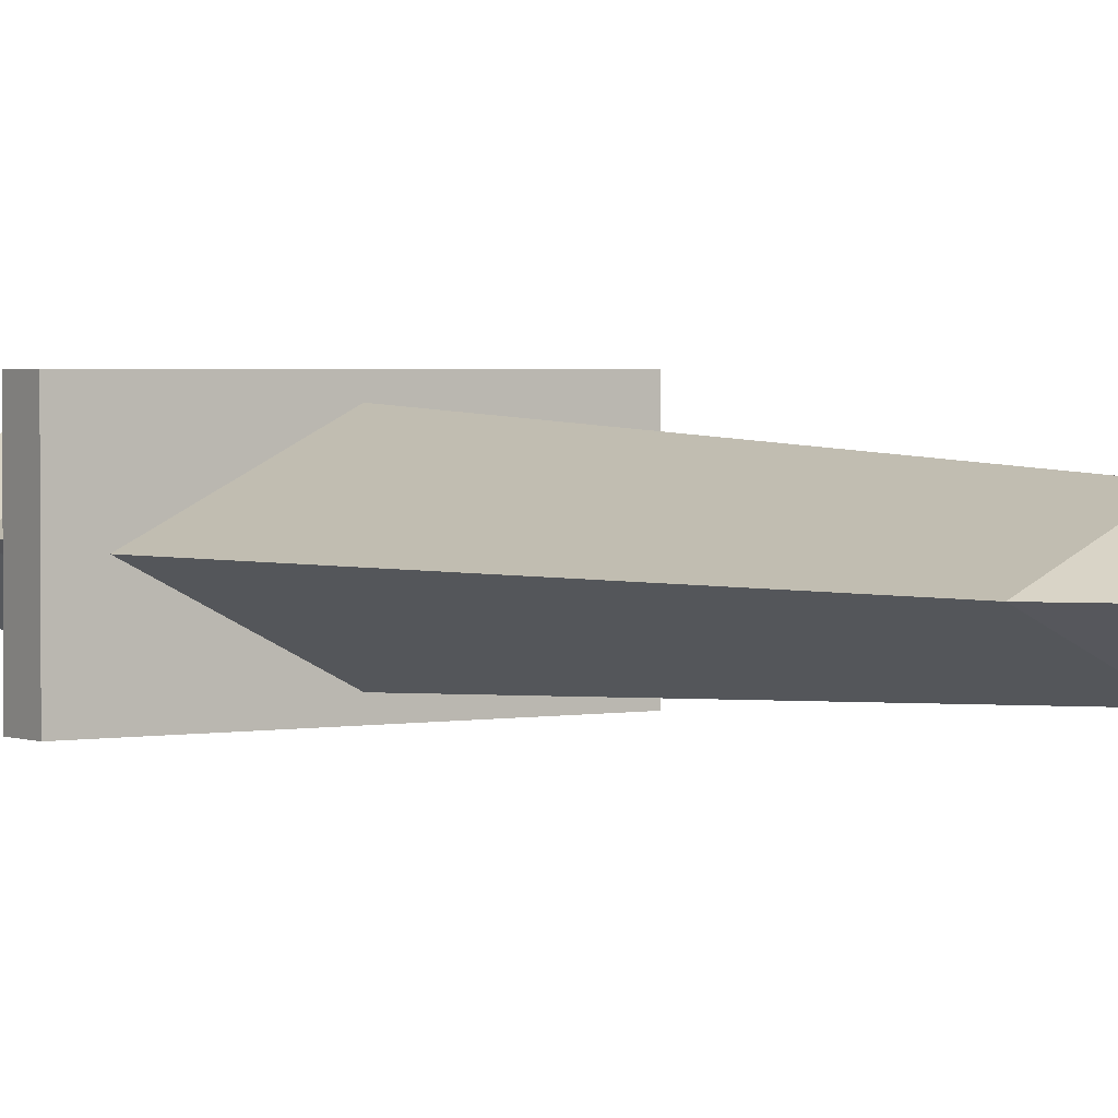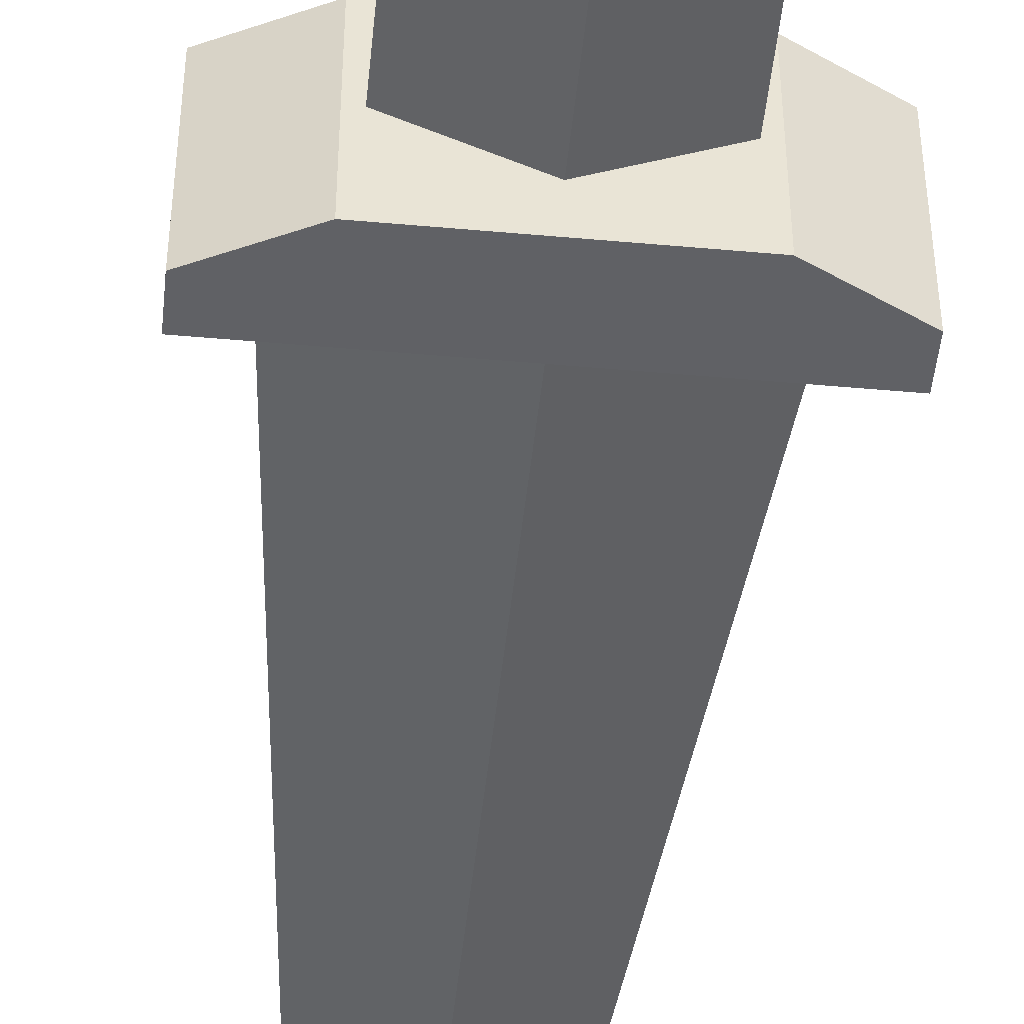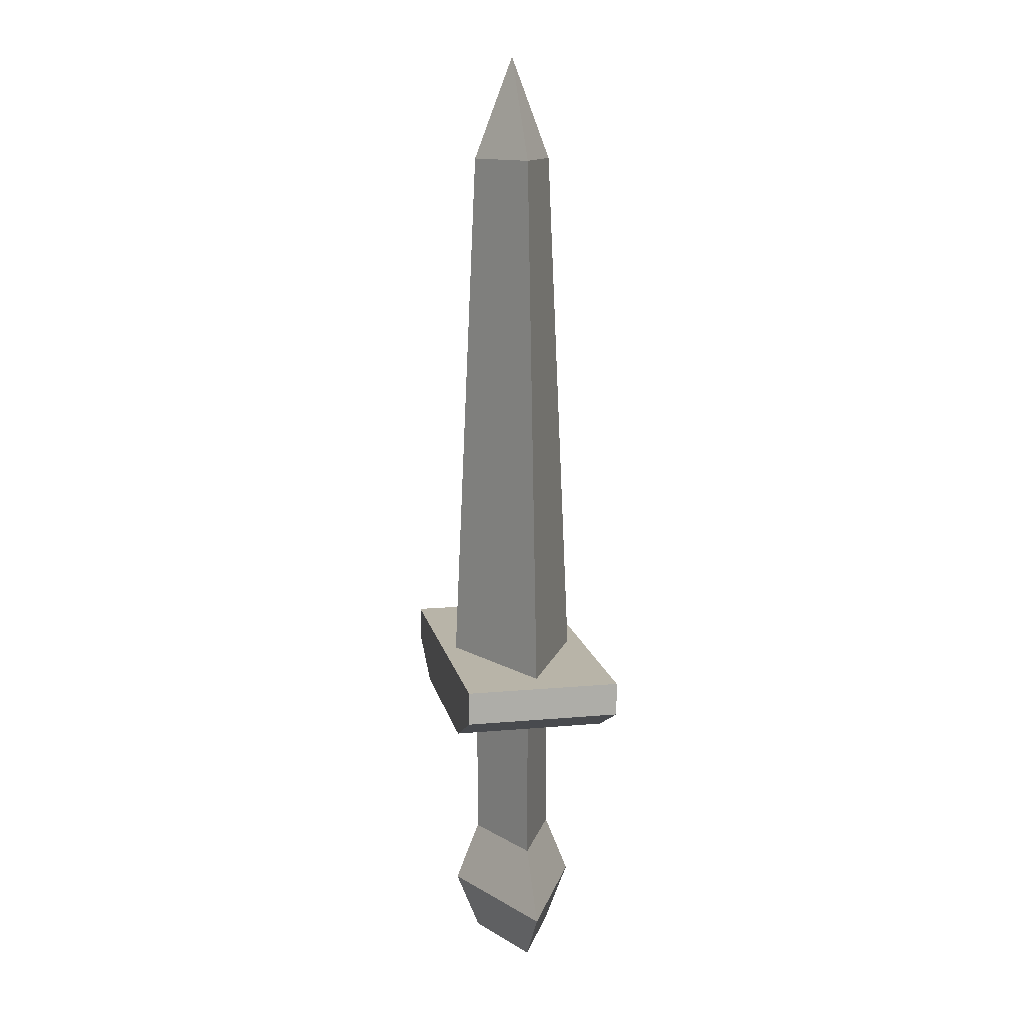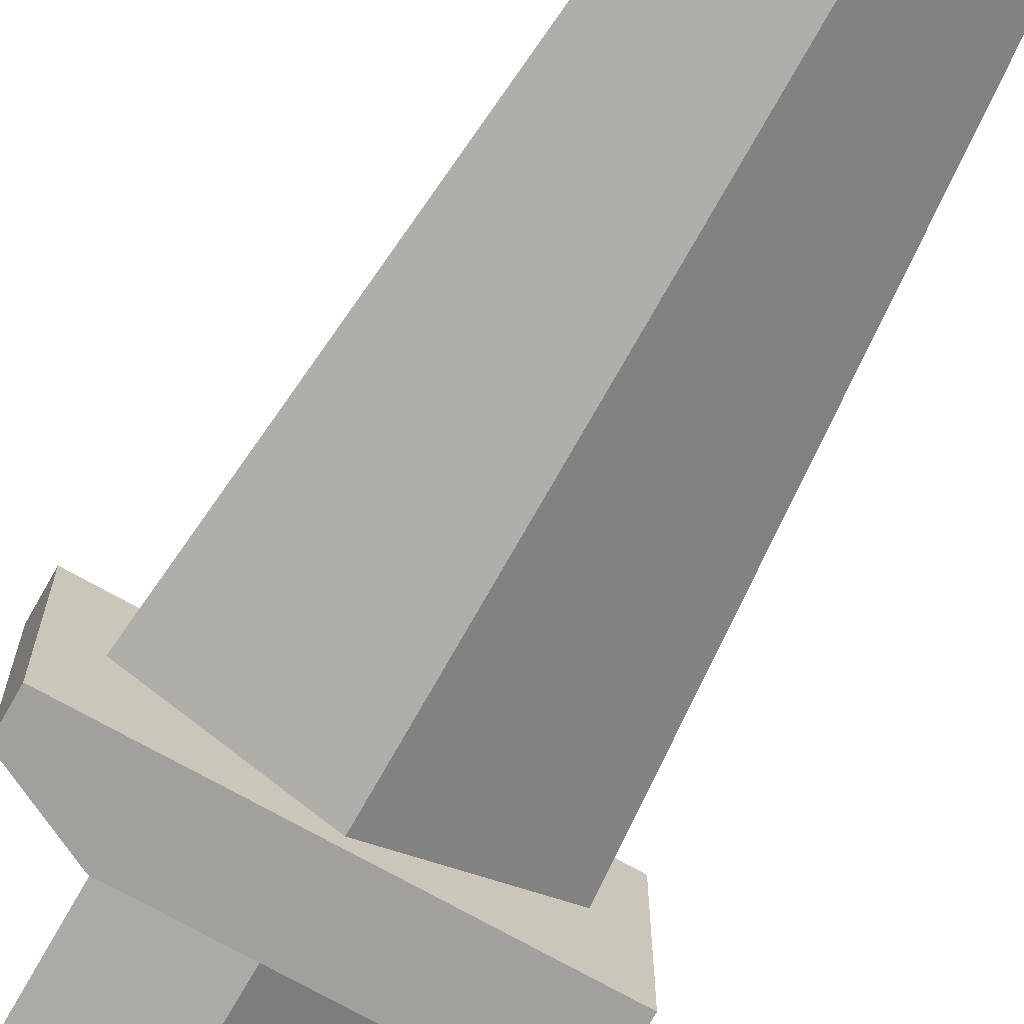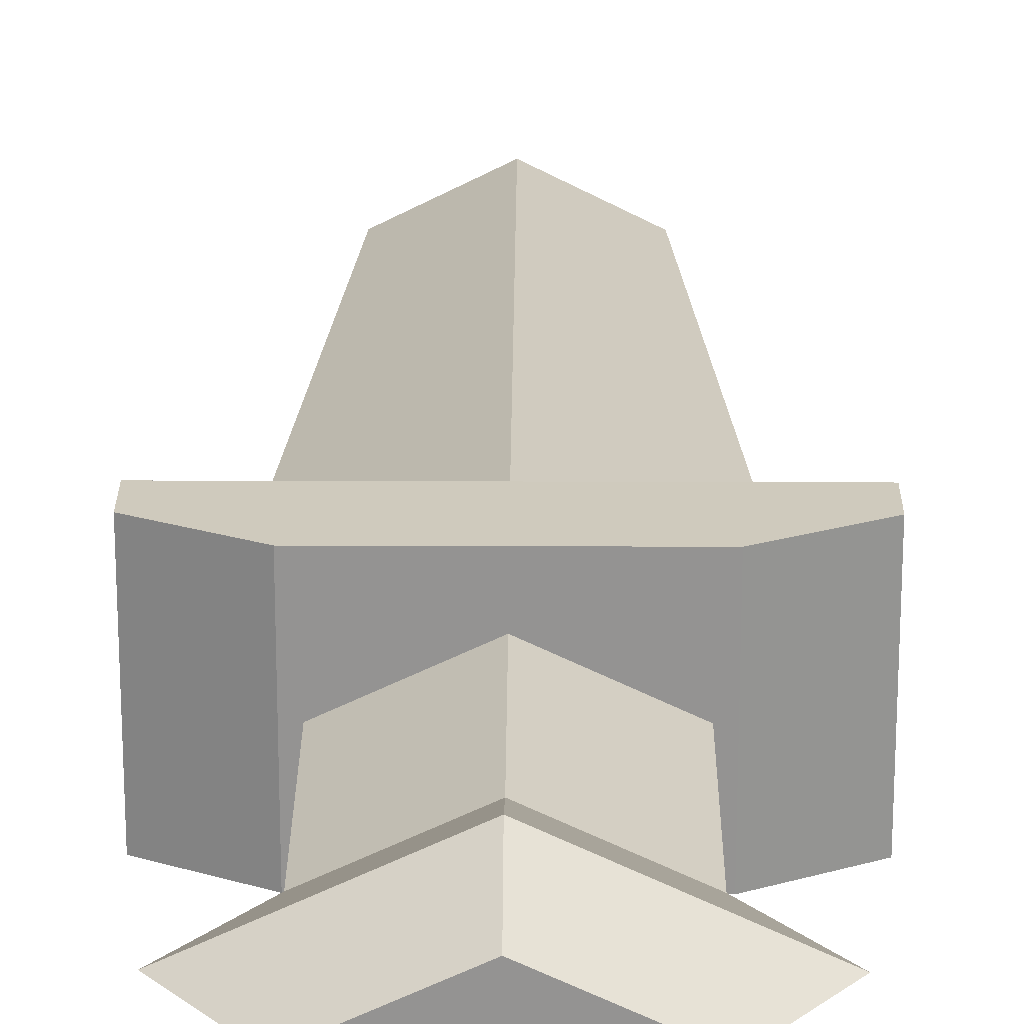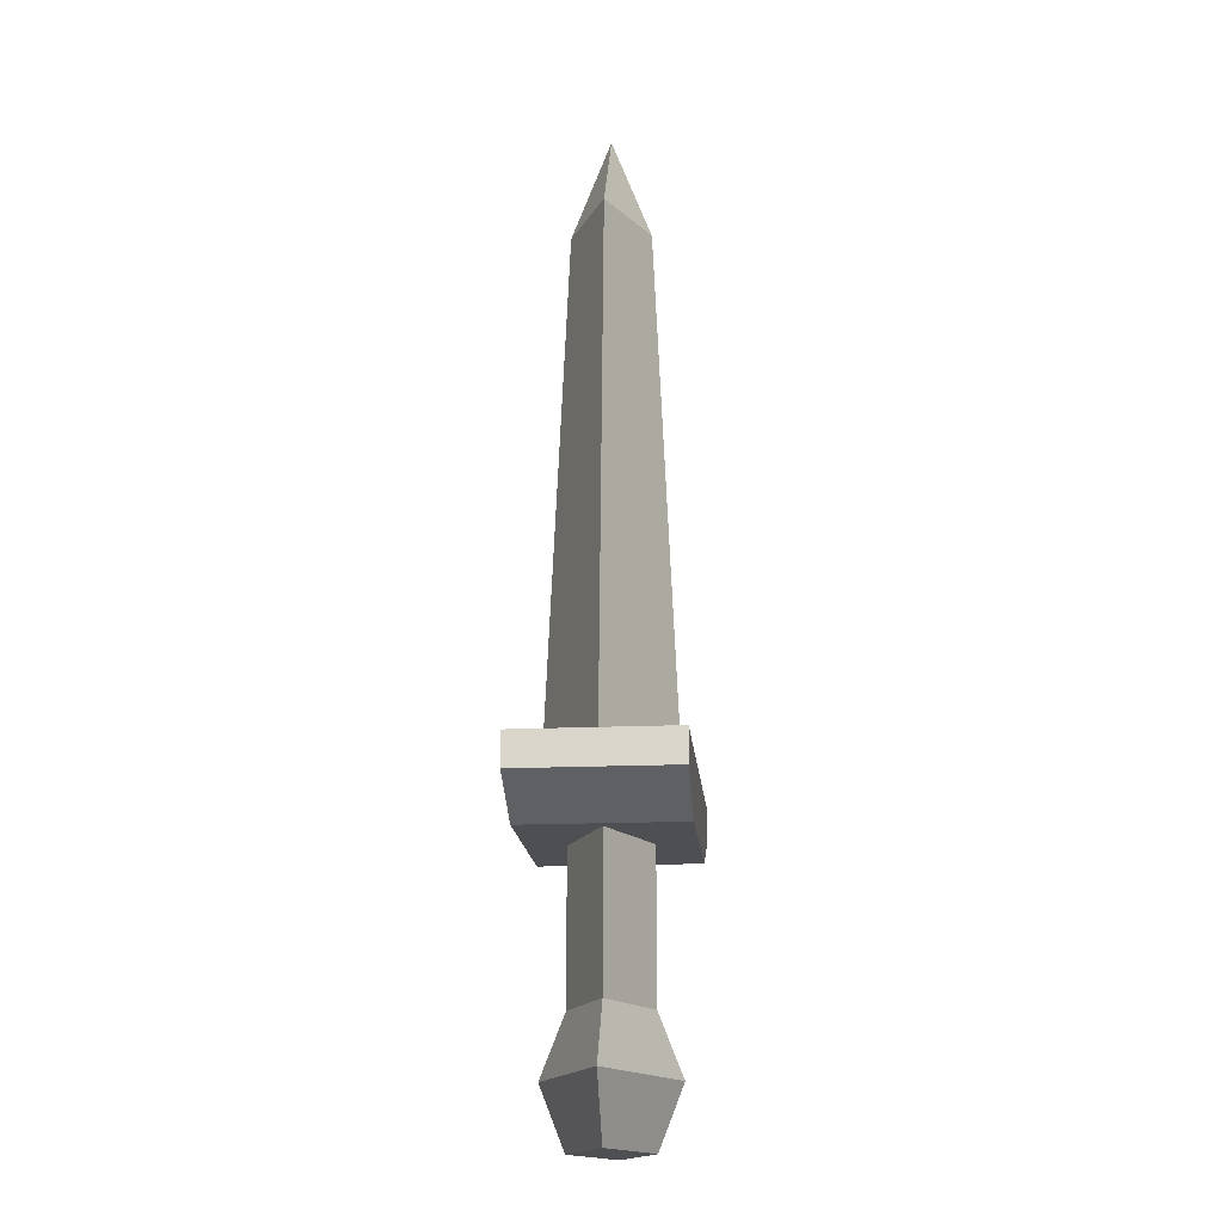
<metadata>
{"format":"obj","ext":"obj","renderer":"f3d","projection":"perspective","resolution":1024,"background":"white","views":[{"elev":2.3,"azim":145.5,"up":"+Z"},{"elev":-48.7,"azim":-5.7,"up":"+Z"},{"elev":13.0,"azim":-101.7,"up":"+Y"},{"elev":-71.6,"azim":150.5,"up":"+Z"},{"elev":23.1,"azim":0.4,"up":"+Z"},{"elev":-17.6,"azim":-84.9,"up":"+Y"}]}
</metadata>
<code>
g guard_slant
v 0.24 0.9 -0.117
v 0.24 0.9 0.117
v -0.24 0.9 -0.117
v -0.24 0.9 0.117
v 0.14 0.8 -0.117
v -0.14 0.8 -0.117
v 0.14 0.8 0.117
v -0.14 0.8 0.117
v -0.24 0.85 0.117
v 0.24 0.85 0.117
v 0.24 0.85 -0.117
v -0.24 0.85 -0.117
f 3 2 1
f 2 3 4
f 7 6 5
f 6 7 8
f 9 2 4
f 2 9 10
f 10 9 8
f 10 8 7
f 10 1 2
f 1 10 11
f 3 9 4
f 9 3 12
f 11 3 1
f 3 11 12
f 12 11 6
f 6 11 5
f 10 5 11
f 5 10 7
f 8 12 6
f 12 8 9
g blade_dagger
v -9.024e-16 1.698 -0.05902
v 0.1178 1.698 -7.017e-13
v -9.024e-16 1.853 -8.457e-13
v -9.024e-16 1.698 0.05902
v -0.1178 1.698 -7.017e-13
v 0.19 0.9 1.072e-13
v 0 0.9 -0.0952
v 0 0.9 0.0952
v -0.19 0.9 1.072e-13
f 15 14 13
f 16 13 14
f 13 16 17
f 15 13 17
f 15 16 14
f 15 17 16
f 20 19 18
f 19 20 21
f 20 17 21
f 17 20 16
f 13 18 19
f 18 13 14
f 21 13 19
f 13 21 17
f 14 20 18
f 20 14 16
g hilt
v 0 0.4 -0.05953
v 0.1243 0.4 1.032e-13
v -7.219e-16 0.4909 -0.09524
v 0.1989 0.4909 1.516e-14
v -0.1243 0.4 1.036e-13
v -0.1989 0.4909 1.516e-14
v 0 0.5818 -0.05953
v -0.1243 0.5818 -7.255e-14
v 0.1243 0.5818 -7.255e-14
v 0 0.4 0.05953
v -7.219e-16 0.4909 0.09524
v 0 0.5818 0.05953
v -0.1243 0.8 -2.967e-13
v 0 0.8 0.05953
v 0.1243 0.8 -2.967e-13
v 0 0.8 -0.05953
f 24 23 22
f 23 24 25
f 26 24 22
f 24 26 27
f 27 28 24
f 28 27 29
f 28 25 24
f 25 28 30
f 25 31 23
f 31 25 32
f 30 32 25
f 32 30 33
f 31 27 26
f 27 31 32
f 32 29 27
f 29 32 33
f 32 24 25
f 24 32 27
f 31 22 23
f 22 31 26
f 33 34 29
f 34 33 35
f 36 33 30
f 33 36 35
f 29 37 28
f 37 29 34
f 37 35 36
f 35 37 34
f 37 30 28
f 30 37 36

</code>
